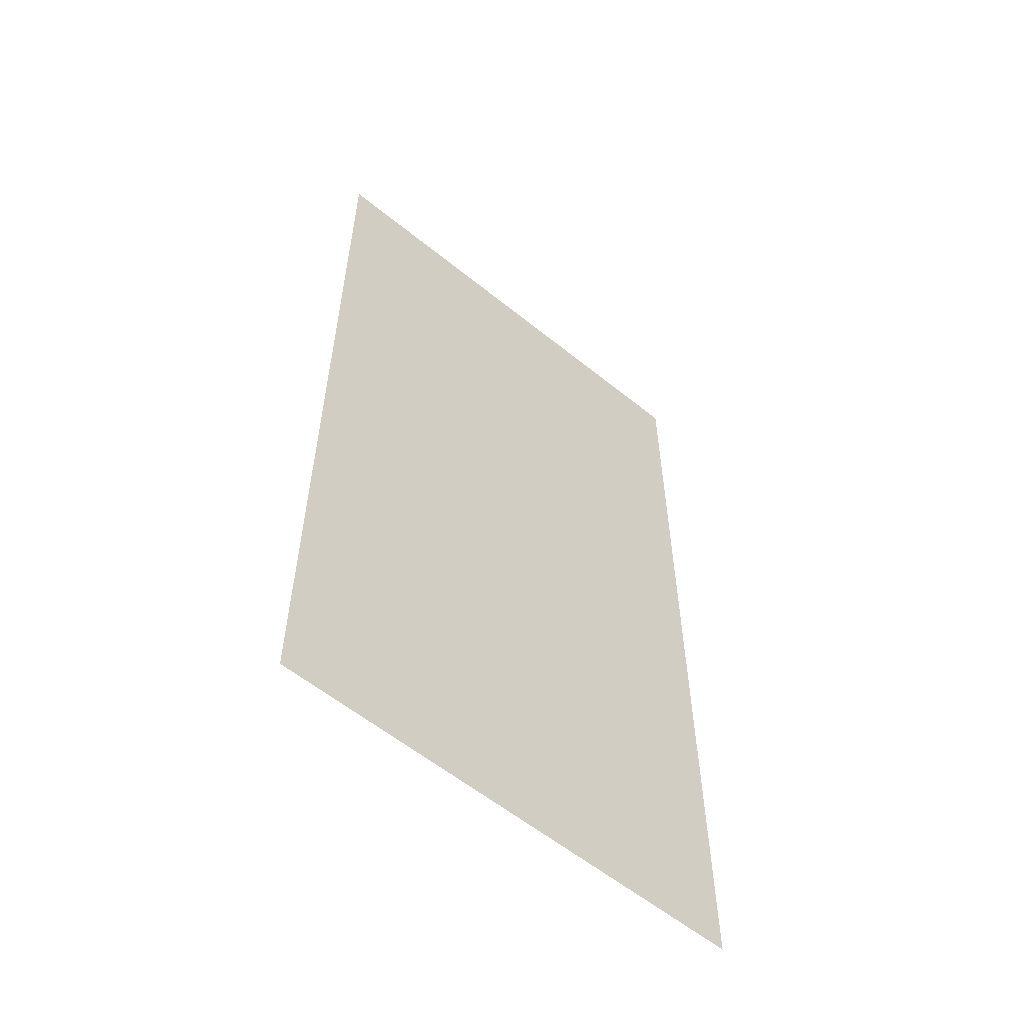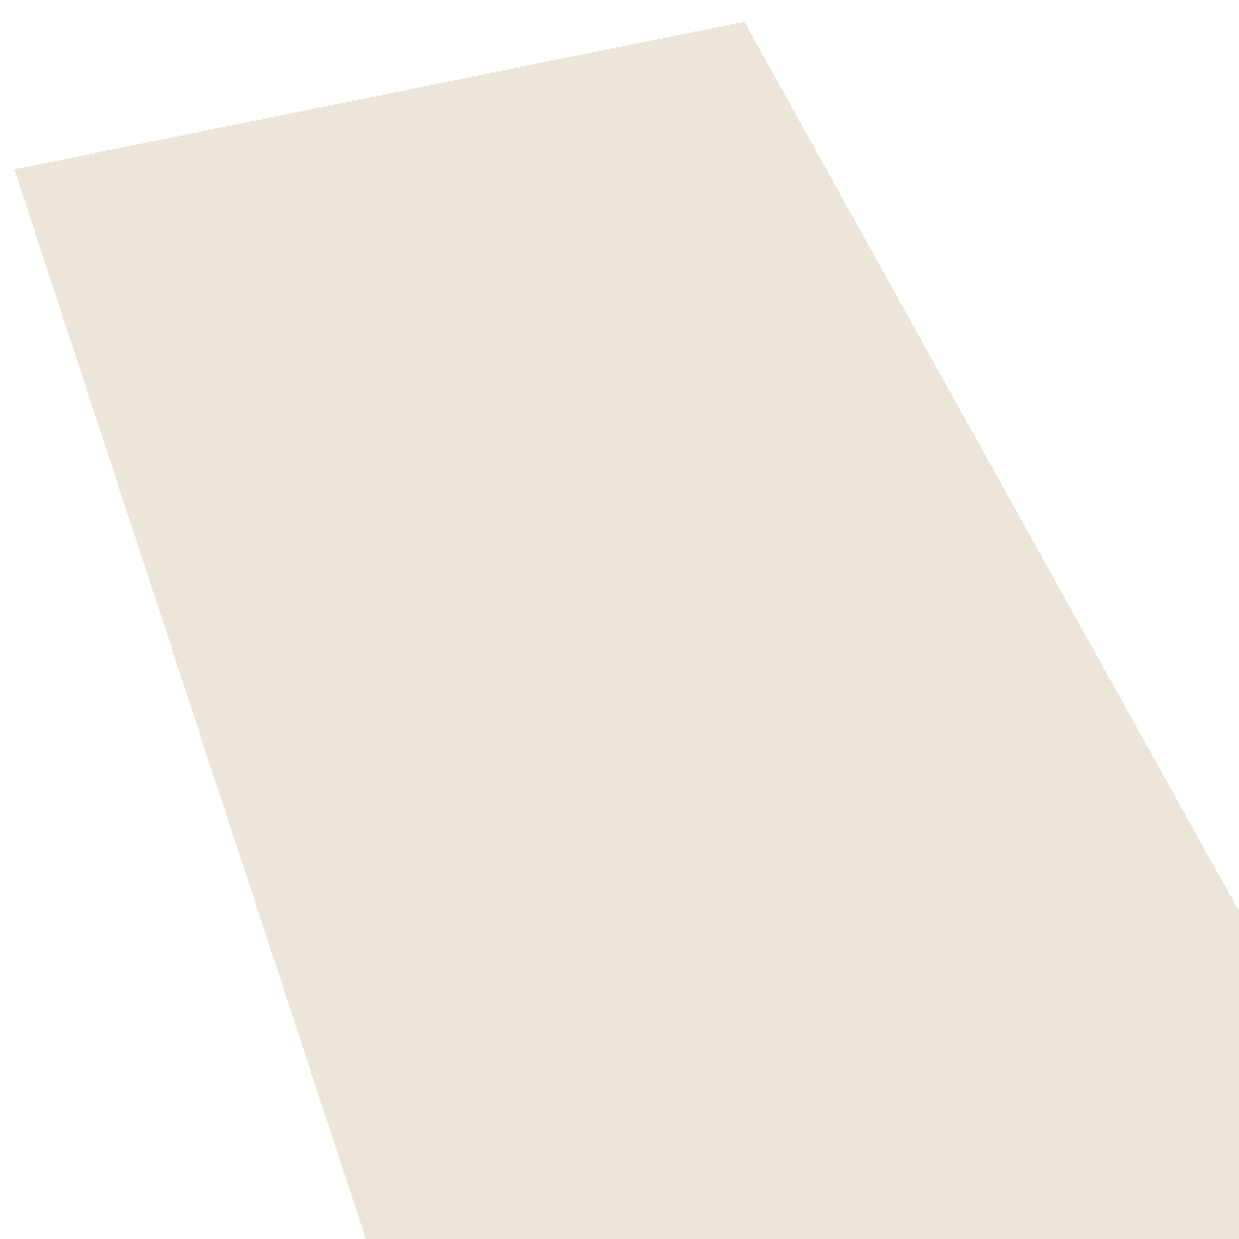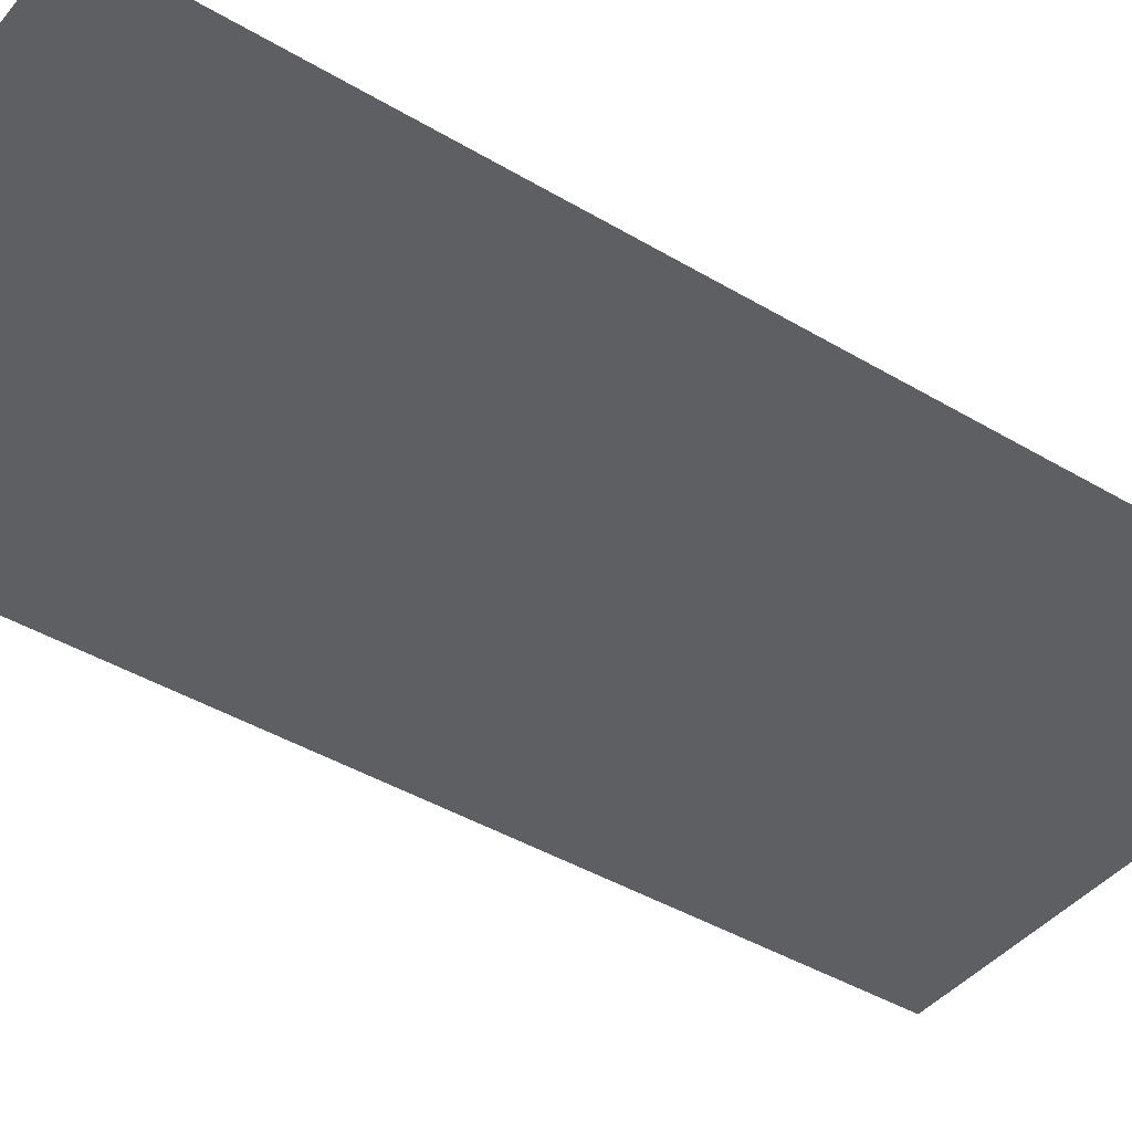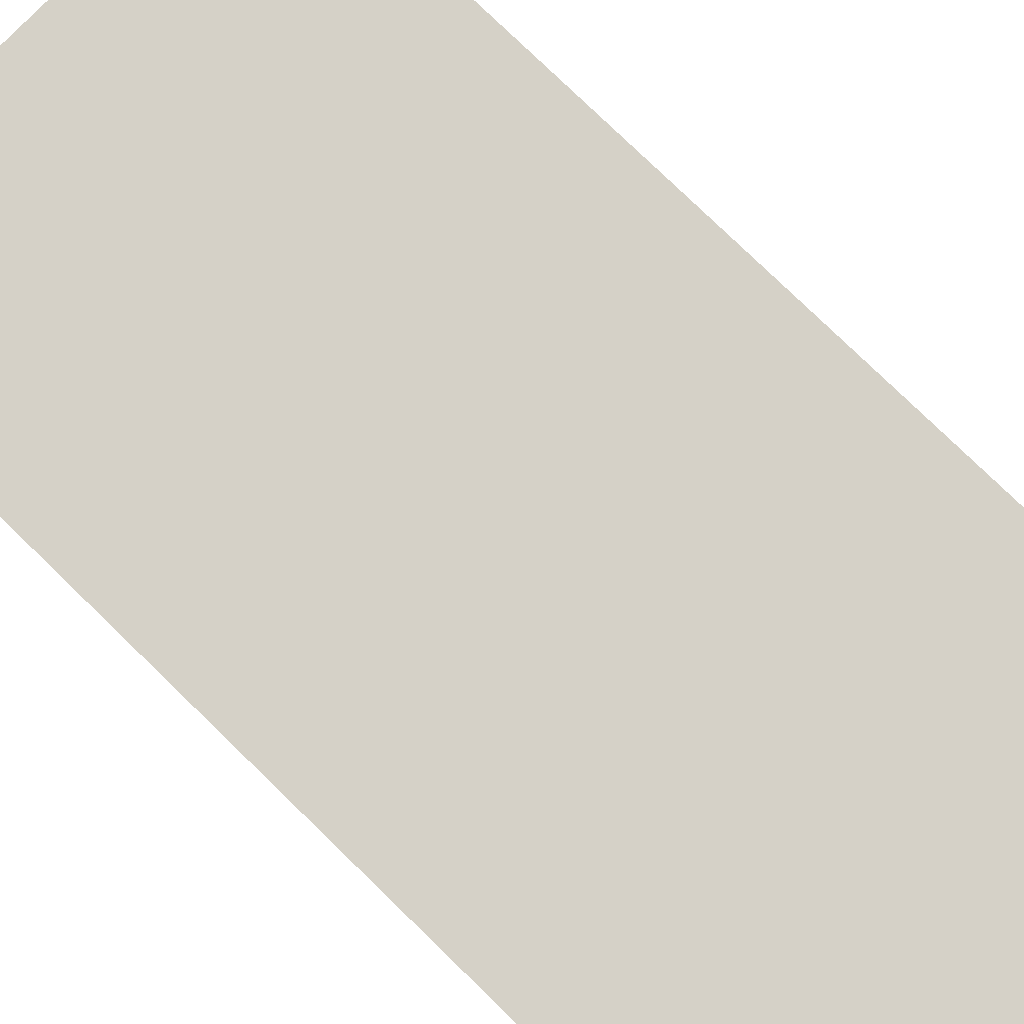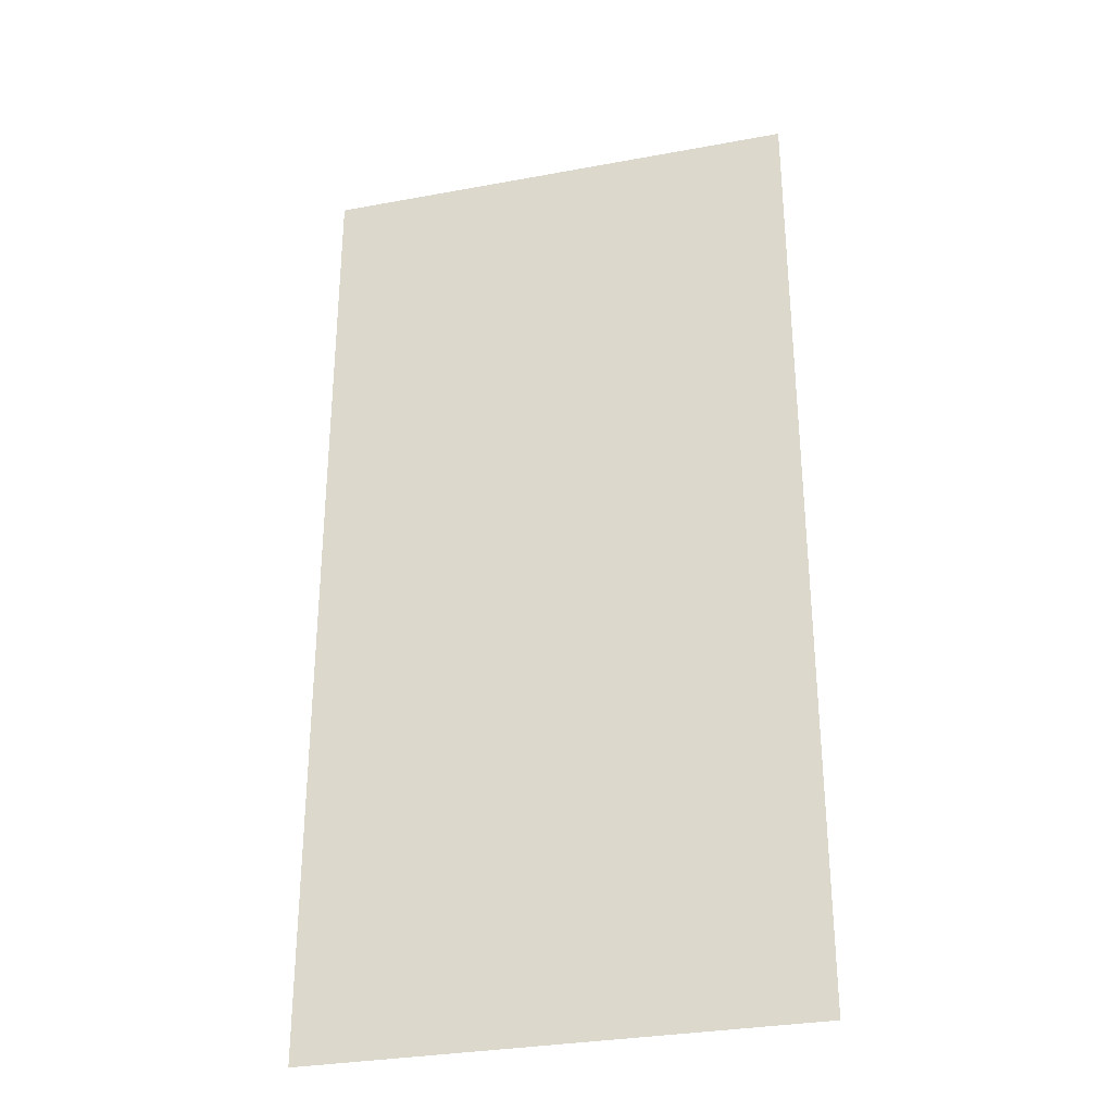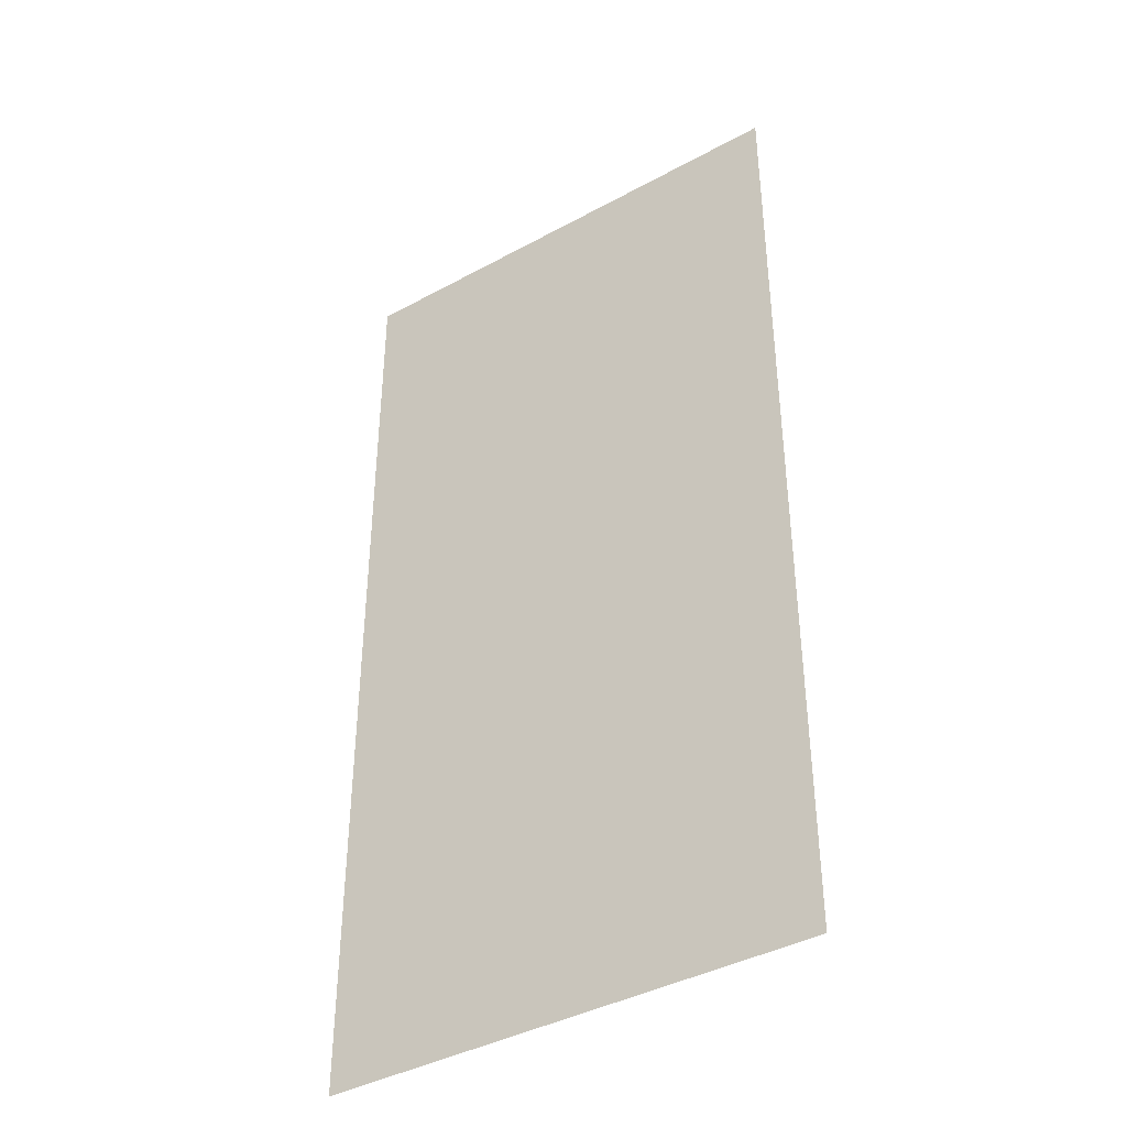
<metadata>
{"format":"obj","ext":"obj","renderer":"f3d","projection":"perspective","resolution":1024,"background":"white","views":[{"elev":-58.4,"azim":-39.9,"up":"+Y"},{"elev":46.9,"azim":-17.9,"up":"+Z"},{"elev":-41.8,"azim":54.2,"up":"+Z"},{"elev":79.0,"azim":134.1,"up":"+Z"},{"elev":-31.2,"azim":14.8,"up":"+Y"},{"elev":-40.3,"azim":-146.1,"up":"+Y"}]}
</metadata>
<code>
o Wall-AA-BB-BB_Plane.010
v 0.25 1 0.433
v -0.25 1 0.433
v 0.25 -0 0.433
v -0.25 -0 0.433
f 4 1 3
f 4 2 1

</code>
